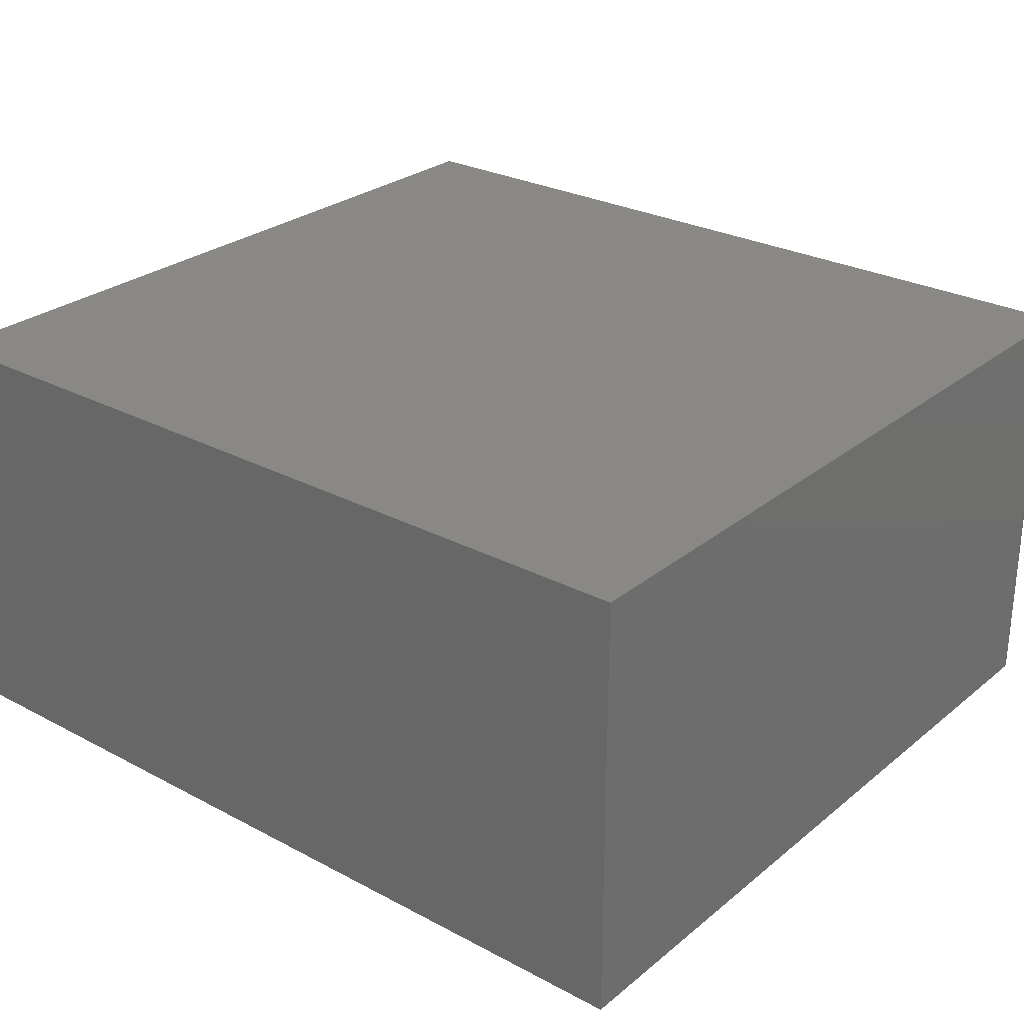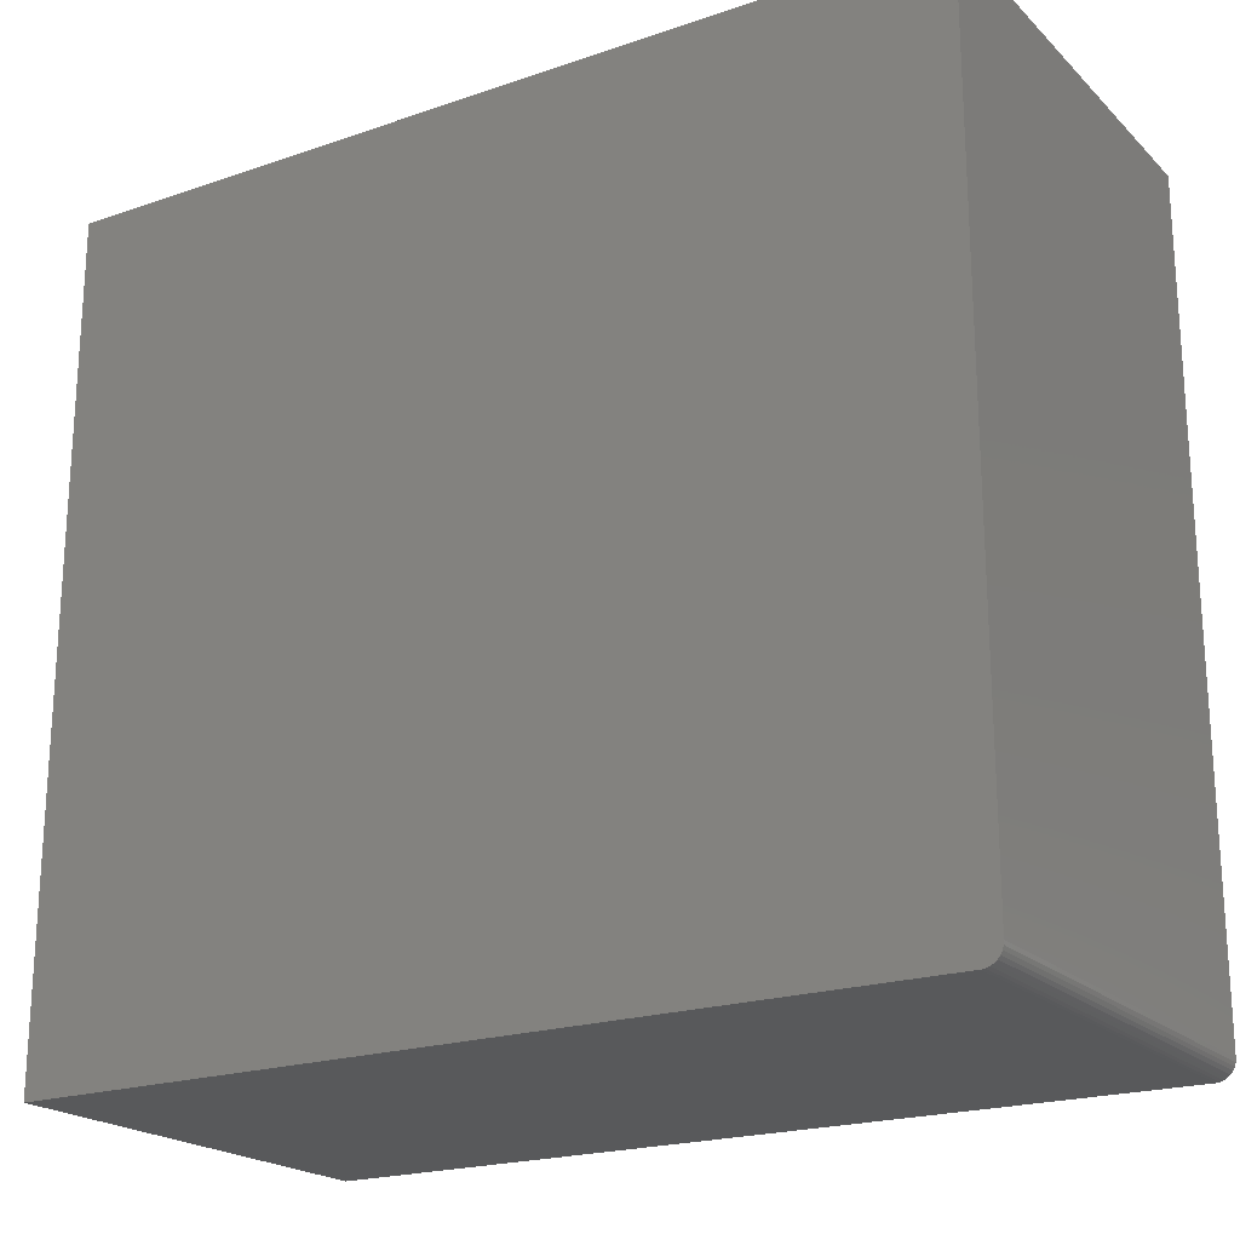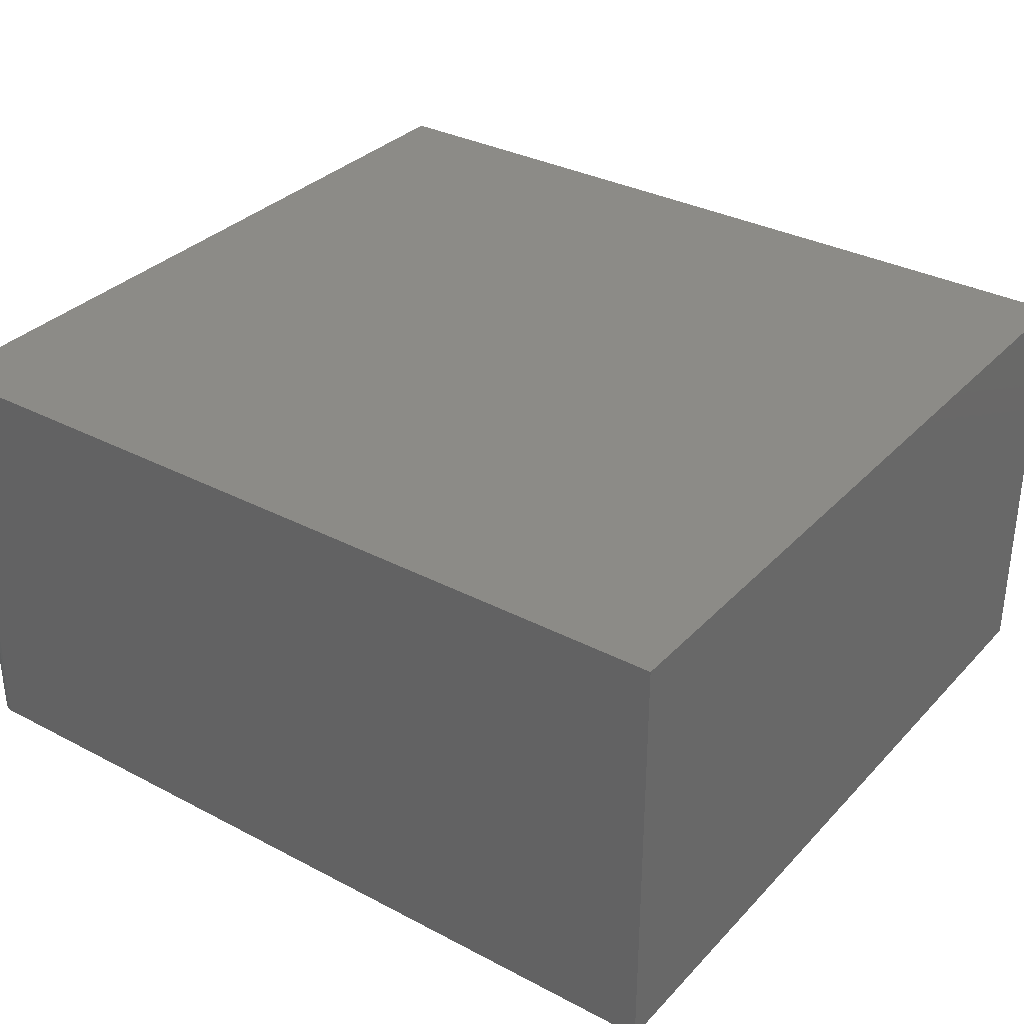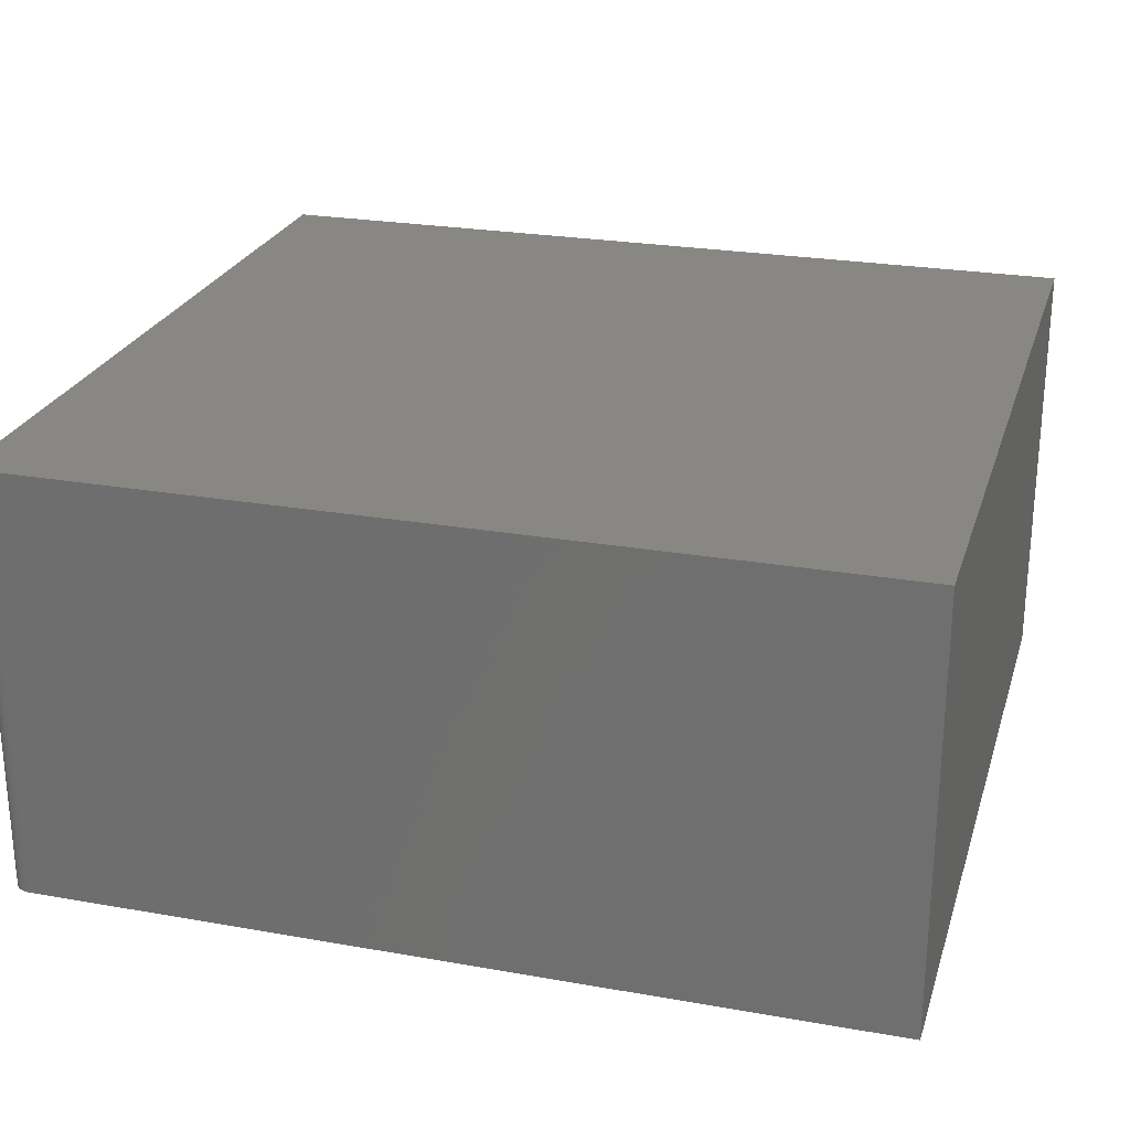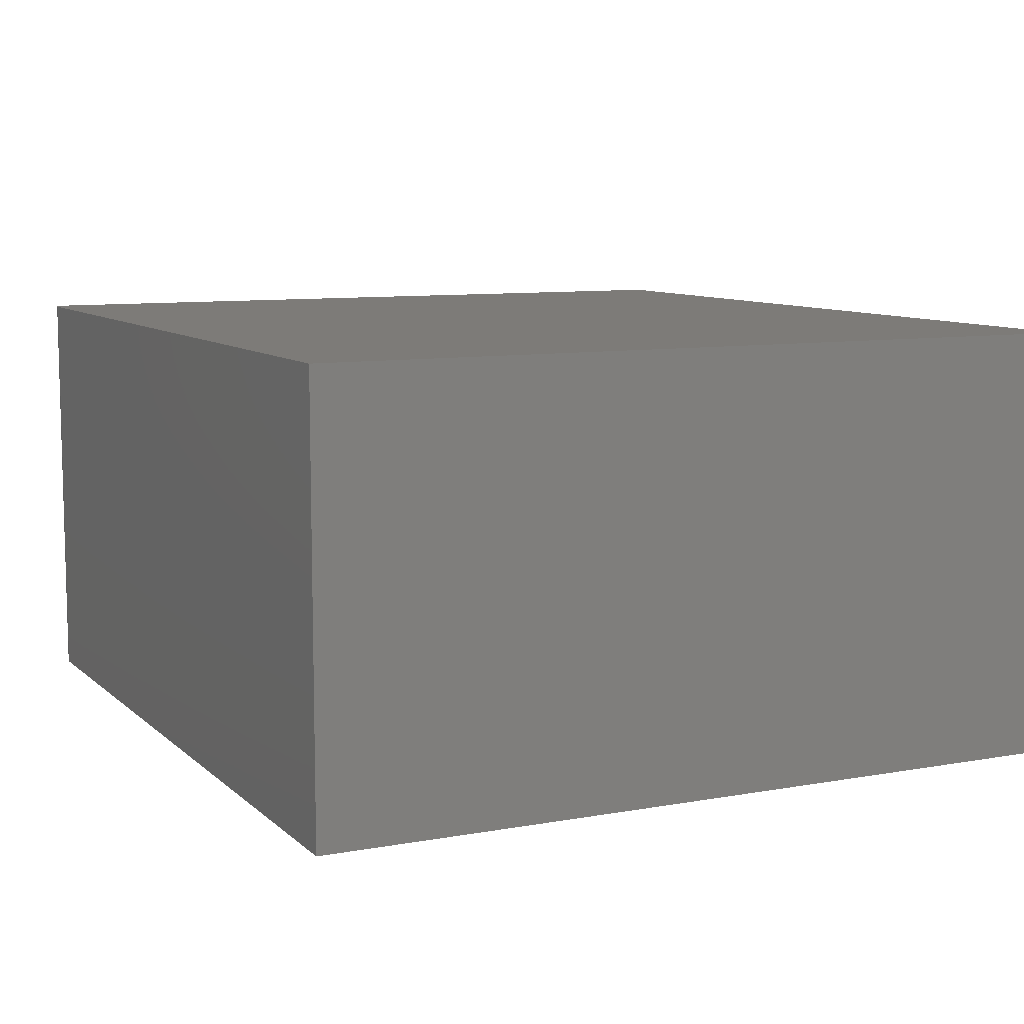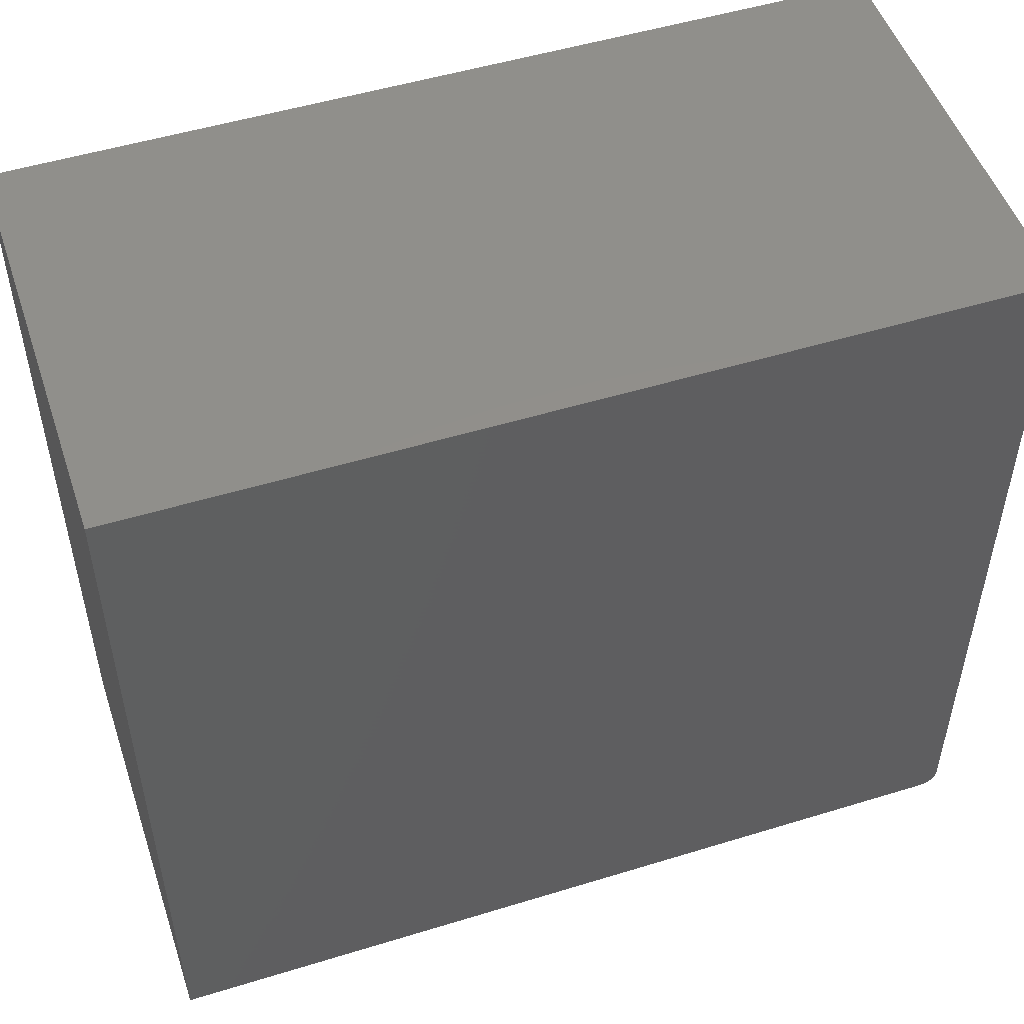
<metadata>
{"format":"stl","ext":"stl","renderer":"f3d","projection":"perspective","resolution":1024,"background":"white","views":[{"elev":27.3,"azim":-140.8,"up":"+Z"},{"elev":-20.8,"azim":-148.3,"up":"+Y"},{"elev":33.1,"azim":35.8,"up":"+Z"},{"elev":24.9,"azim":16.0,"up":"+Z"},{"elev":9.0,"azim":64.1,"up":"+Z"},{"elev":51.0,"azim":161.5,"up":"+Y"}]}
</metadata>
<code>
# stl→obj: 24 verts, 44 faces
v -0.3594 -0.3438 0.375
v 0.375 -0.3438 0.375
v -0.3738 -0.3341 0.375
v 0.375 0.351 0.375
v -0.375 0.351 0.375
v -0.375 -0.3281 0.375
v -0.3747 -0.3312 0.375
v -0.3624 -0.3434 0.375
v -0.3724 -0.3368 0.375
v -0.3704 -0.3392 0.375
v -0.3681 -0.3411 0.375
v -0.3654 -0.3426 0.375
v -0.3738 -0.3341 0
v 0.375 -0.3438 0
v -0.3594 -0.3438 0
v 0.375 0.351 0
v -0.3747 -0.3312 0
v -0.375 -0.3281 0
v -0.375 0.351 0
v -0.3624 -0.3434 0
v -0.3654 -0.3426 0
v -0.3681 -0.3411 0
v -0.3704 -0.3392 0
v -0.3724 -0.3368 0
f 1 2 3
f 4 5 6
f 4 6 7
f 4 7 3
f 4 3 2
f 8 1 3
f 8 3 9
f 8 9 10
f 8 10 11
f 8 11 12
f 13 14 15
f 16 14 13
f 16 13 17
f 16 17 18
f 16 18 19
f 20 21 22
f 20 22 23
f 20 23 24
f 20 24 13
f 20 13 15
f 5 19 6
f 6 19 18
f 1 15 2
f 2 15 14
f 15 1 20
f 20 1 8
f 20 8 21
f 21 8 12
f 21 12 22
f 22 12 11
f 22 11 23
f 23 11 10
f 23 10 24
f 24 10 9
f 24 9 13
f 13 9 3
f 13 3 17
f 17 3 7
f 17 7 18
f 18 7 6
f 4 16 5
f 5 16 19
f 2 14 4
f 4 14 16

</code>
